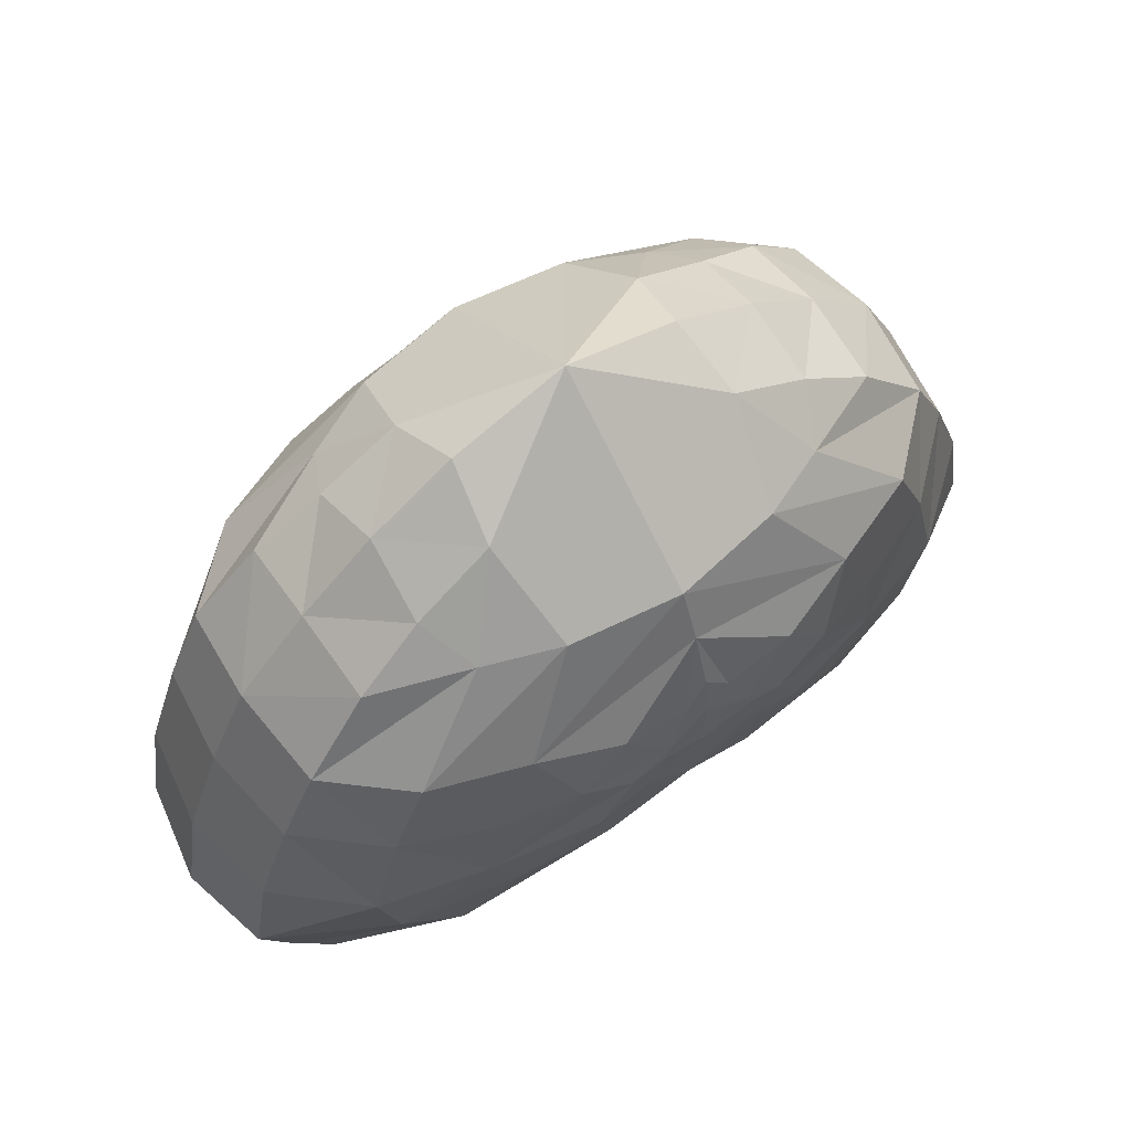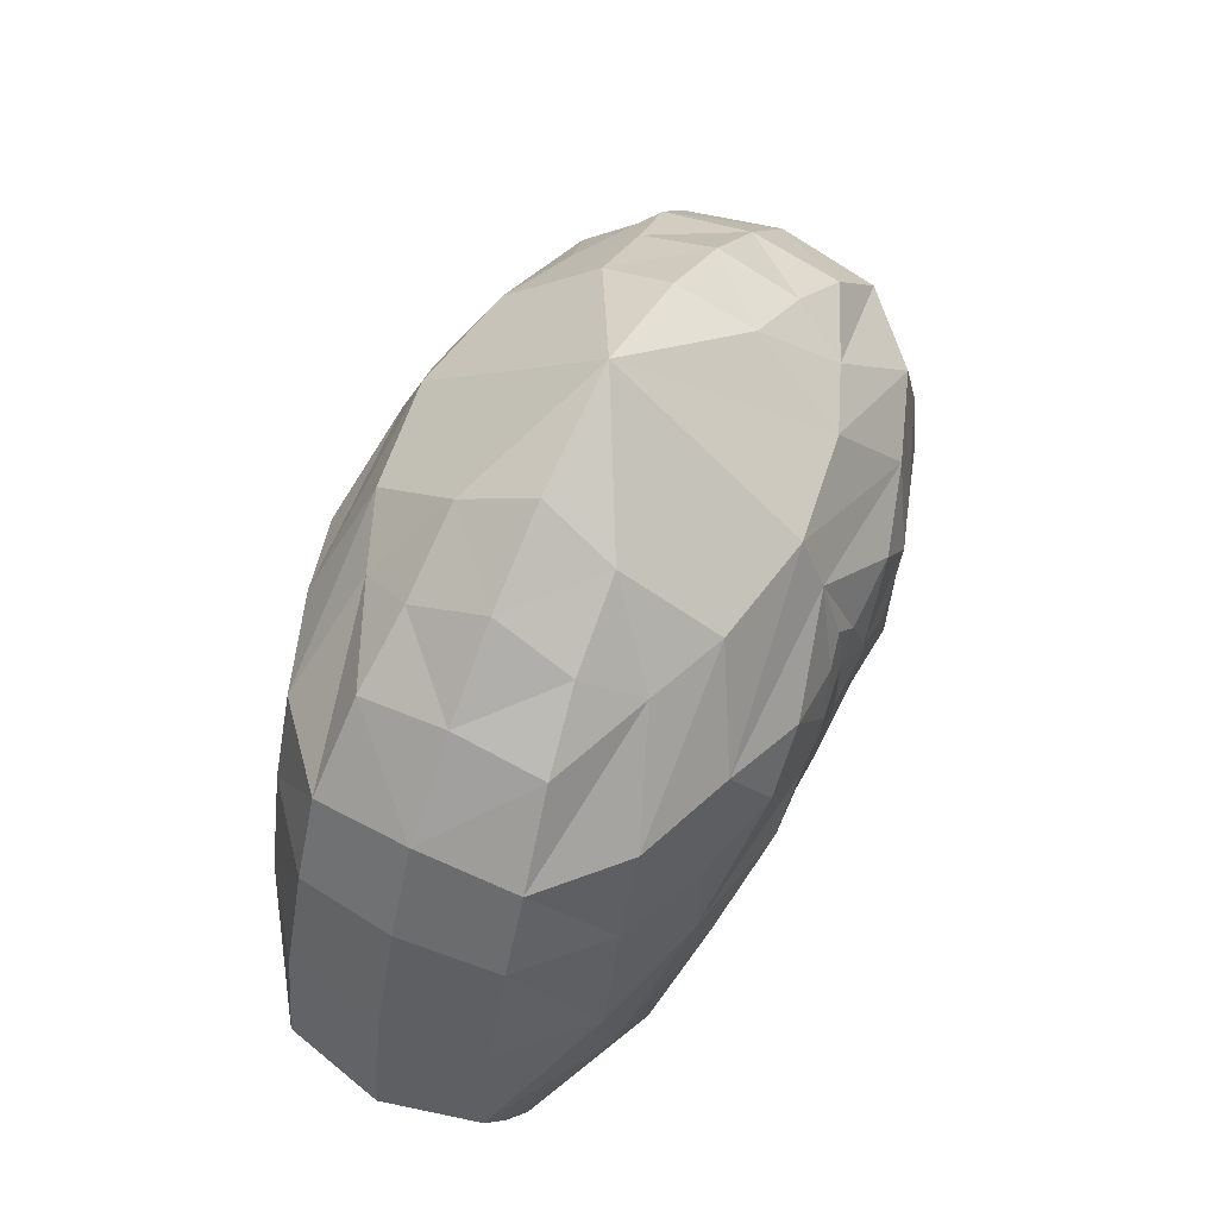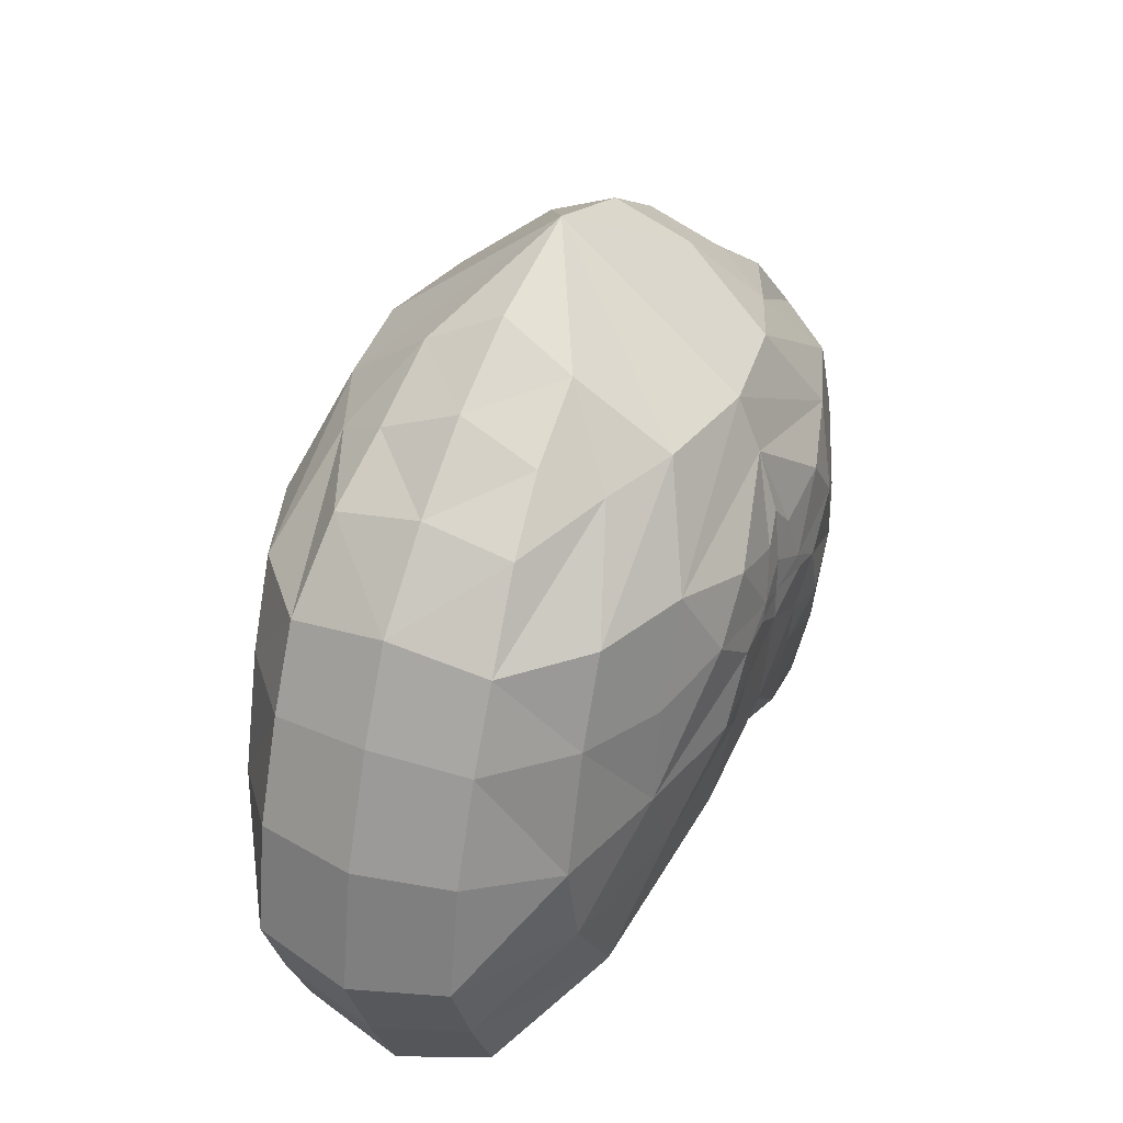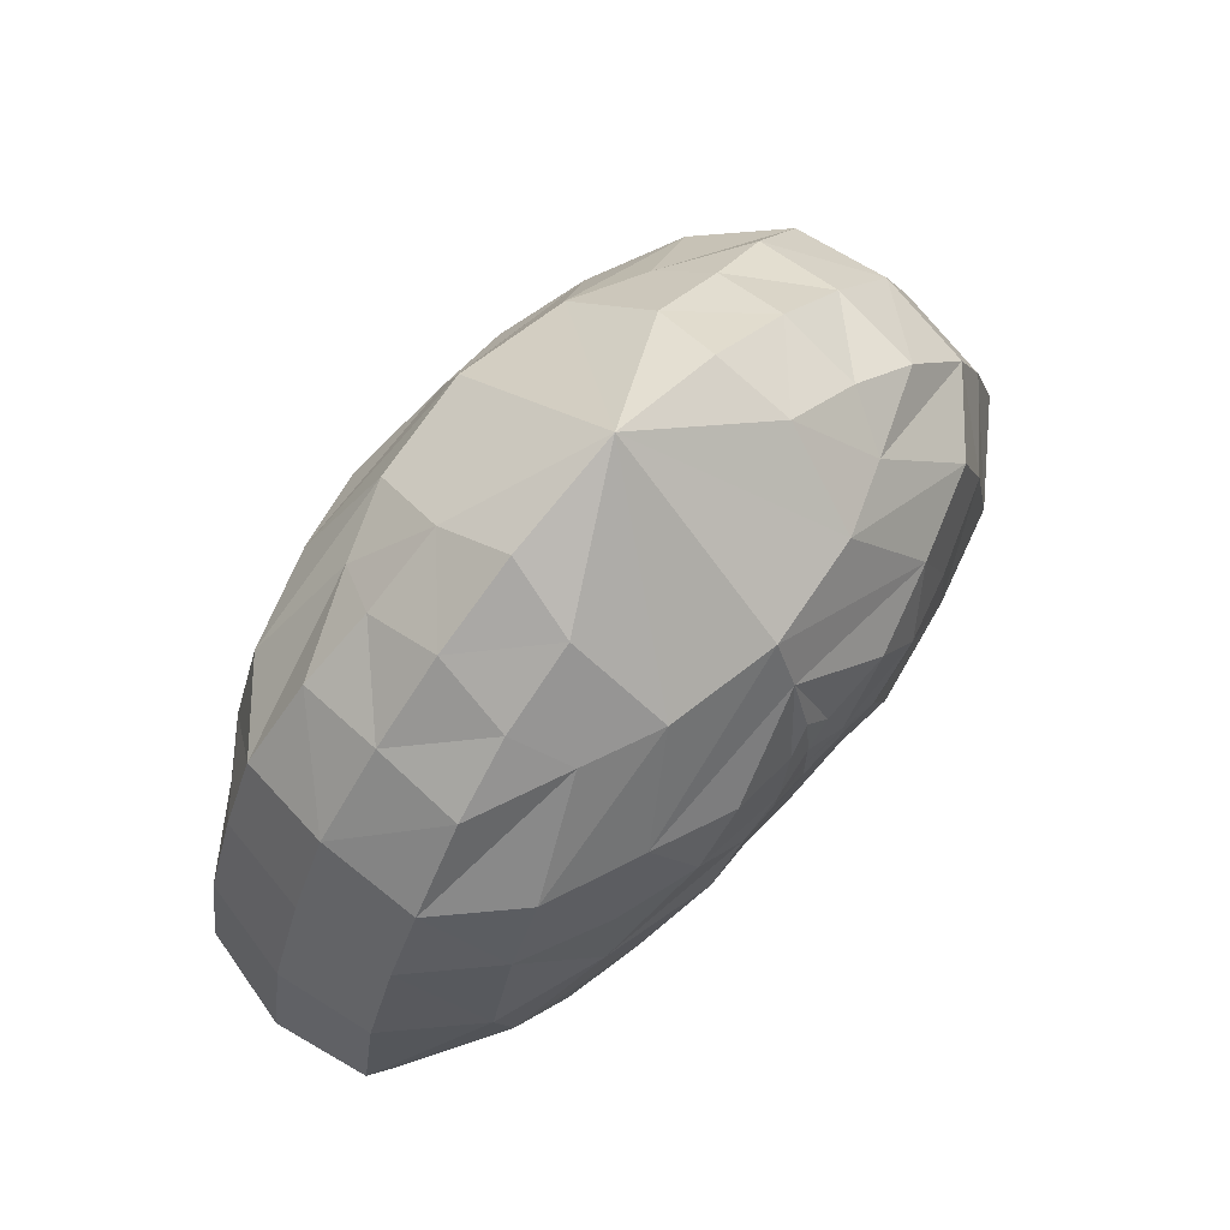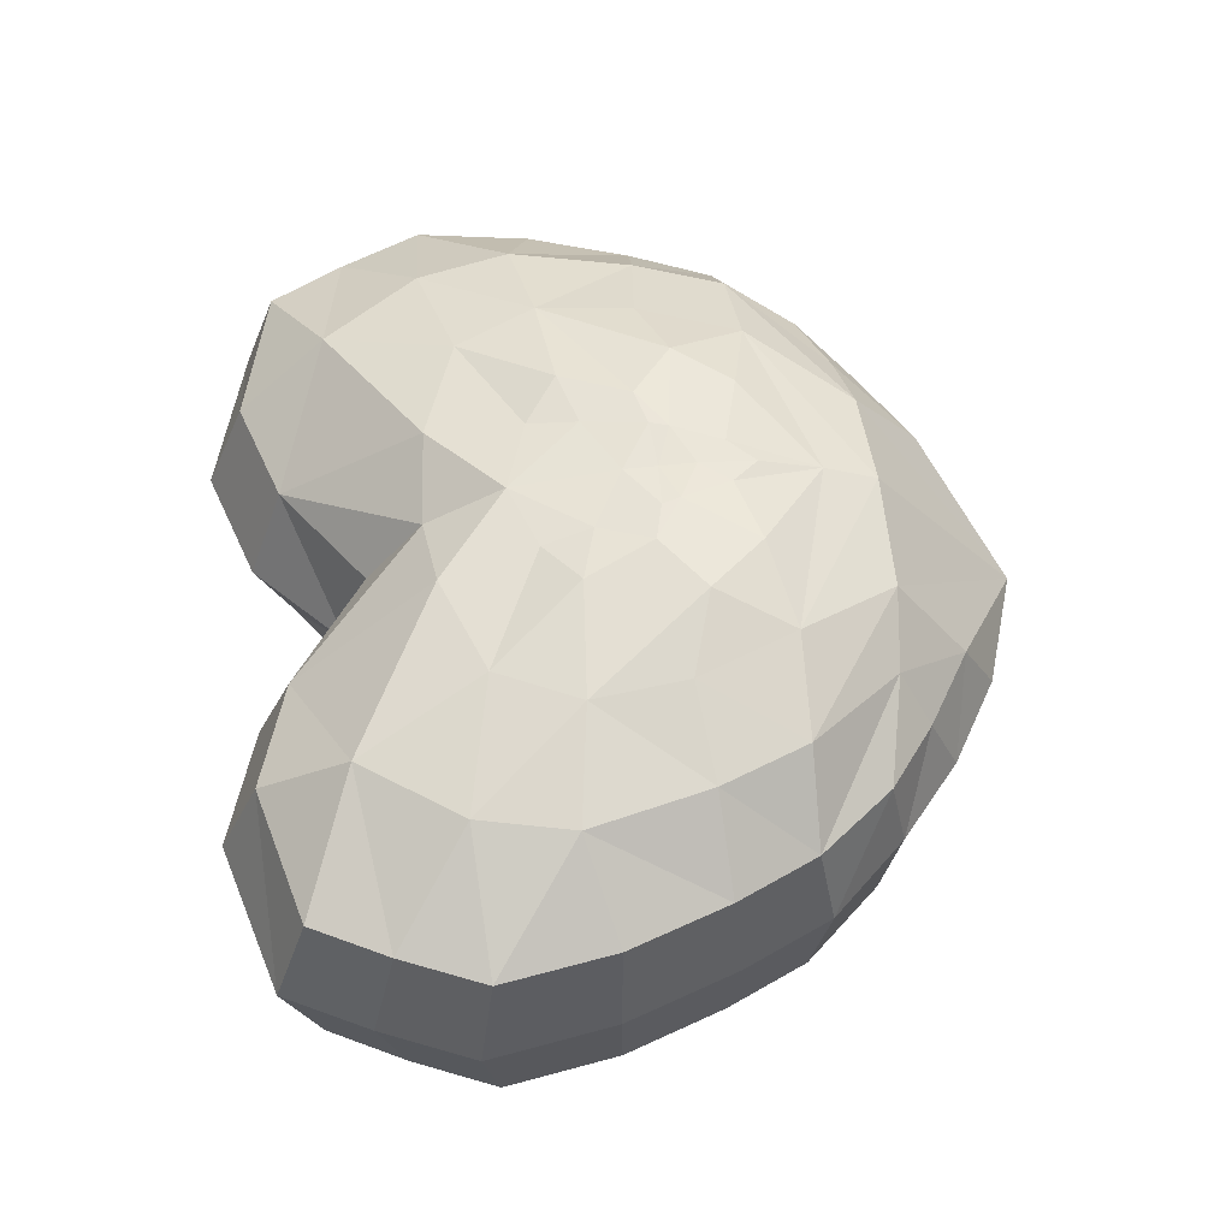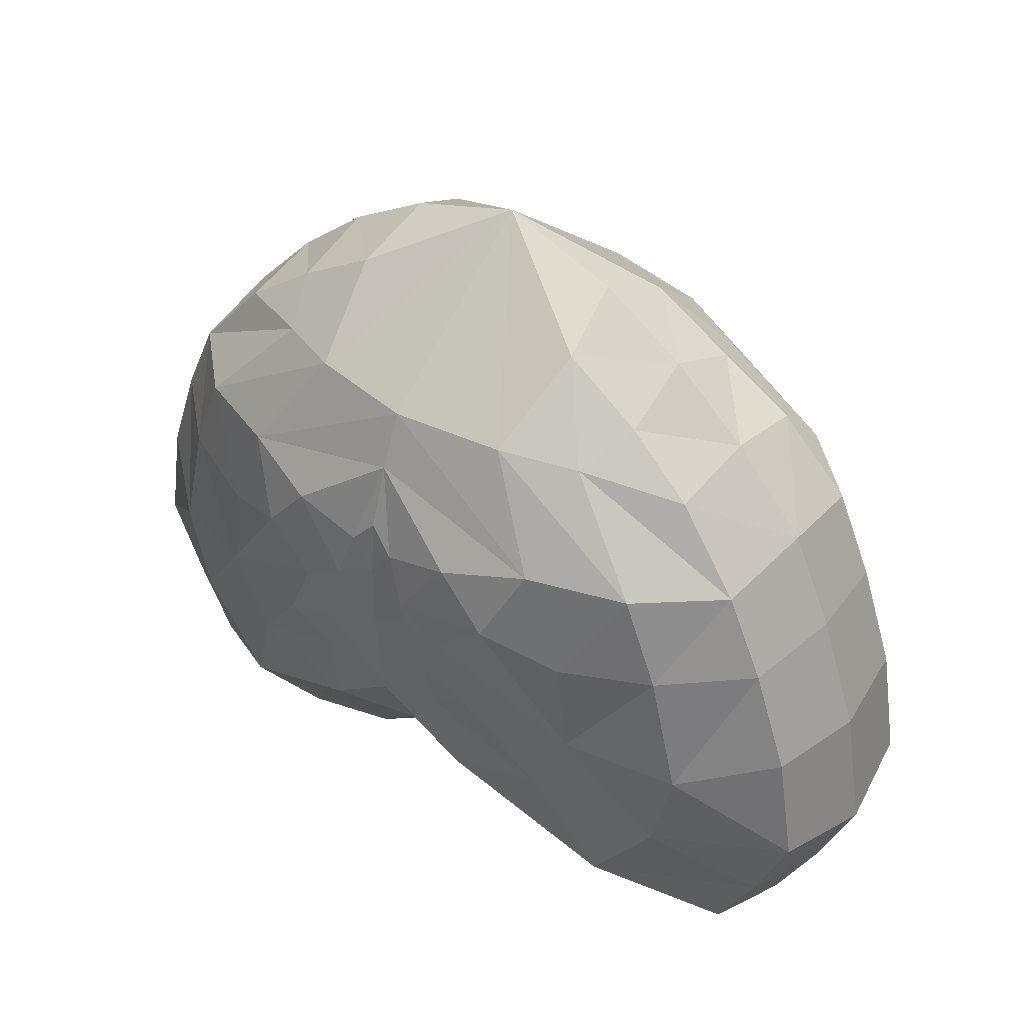
<metadata>
{"format":"obj","ext":"obj","renderer":"f3d","projection":"perspective","resolution":1024,"background":"white","views":[{"elev":64.1,"azim":-35.2,"up":"+Z"},{"elev":59.3,"azim":116.9,"up":"+Z"},{"elev":36.8,"azim":-64.7,"up":"+Z"},{"elev":68.6,"azim":132.8,"up":"+Z"},{"elev":54.3,"azim":-96.7,"up":"+Y"},{"elev":40.4,"azim":-141.4,"up":"+Z"}]}
</metadata>
<code>
o Cube_Cube.001
v 1.033 0.3776 1.214
v 1.78 0.4821 -1.613
v 1.975 0.4821 -1.249
v 2.059 0.4821 -0.2981
v 1.882 0.4821 0.1972
v 1.696 0.4821 0.5958
v 1.37 0.4299 0.9722
v 0.6414 0.3569 1.449
v 1.079 0.4821 -1.791
v 0.543 0.4821 -1.623
v 0.9074 0.6373 1.069
v 0.5457 0.79 1.11
v 1.332 0.8109 0.5979
v 0.8643 0.9844 0.6112
v 1.505 0.8109 0.1683
v 1.064 0.9844 0.1232
v 1.651 0.8109 -0.423
v 1.122 0.9844 -0.3415
v 1.198 0.8109 -1.352
v 0.4188 0.9844 -0.9209
v 2.152 0.4821 -0.8513
v 1.542 0.8109 -0.8798
v 0.9254 0.9844 -0.7377
v 0.6863 1.111 0.2436
v 0.4548 1.111 0.5128
v 0.3487 1.066 -0.4595
v 0.4212 1.138 0.04115
v 0.5803 1.111 -0.2953
v 0.1175 1.108 0.4219
v 0.3022 1.104 -0.2166
v 0.2332 1.138 0.08794
v 0.206 1.138 0.1768
v -1.033 0.3776 1.214
v -1.78 0.4821 -1.613
v 0 0.4821 -1.245
v -1.975 0.4821 -1.249
v -2.059 0.4821 -0.2981
v -1.882 0.4821 0.1972
v -1.696 0.4821 0.5958
v -1.37 0.4299 0.9722
v 0 1.056 -0.5776
v 0 1.111 0.1019
v 0 1.111 0.2778
v 0 1.085 0.5509
v 0 0.8784 1.113
v -0.6414 0.3569 1.449
v -1.079 0.4821 -1.791
v -0.543 0.4821 -1.623
v -0.9074 0.6373 1.069
v -0.5457 0.79 1.11
v -1.332 0.8109 0.5979
v -0.8643 0.9844 0.6112
v -1.505 0.8109 0.1683
v -1.064 0.9844 0.1232
v -1.651 0.8109 -0.423
v -1.122 0.9844 -0.3415
v -1.198 0.8109 -1.352
v -0.4188 0.9844 -0.9209
v -2.152 0.4821 -0.8513
v 0 1.111 -0.05867
v -1.542 0.8109 -0.8798
v -0.9254 0.9844 -0.7377
v -0.6863 1.111 0.2436
v -0.4548 1.111 0.5128
v 0 0.9903 0.8521
v -0.3487 1.066 -0.4595
v -0.4212 1.138 0.04115
v -0.5803 1.111 -0.2953
v 0 0.8472 -0.9628
v -0.1175 1.108 0.4219
v -0.3022 1.104 -0.2166
v -0.2332 1.138 0.08794
v -0.206 1.138 0.1768
v 1.033 -0.3776 1.214
v 1.78 -0.4821 -1.613
v 1.008 0 1.371
v 1.837 0 -1.779
v 1.975 -0.4821 -1.249
v 2.059 -0.4821 -0.2981
v 1.882 -0.4821 0.1972
v 1.696 -0.4821 0.5958
v 1.37 -0.4299 0.9722
v 2.054 0 -1.371
v 2.147 0 -0.3136
v 1.95 0 0.2359
v 1.744 0 0.6781
v 1.382 0 1.059
v 0.6414 -0.3569 1.449
v 0.4646 0 -1.806
v 1.06 0 -1.993
v 1.079 -0.4821 -1.791
v 0.543 -0.4821 -1.623
v 0.581 0 1.626
v 0.9074 -0.6373 1.069
v 0.5457 -0.79 1.11
v 1.332 -0.8109 0.5979
v 0.8643 -0.9844 0.6112
v 1.505 -0.8109 0.1683
v 1.064 -0.9844 0.1232
v 1.651 -0.8109 -0.423
v 1.122 -0.9844 -0.3415
v 1.198 -0.8109 -1.352
v 0.4188 -0.9844 -0.9209
v 2.152 -0.4821 -0.8513
v 2.25 0 -0.9273
v 1.542 -0.8109 -0.8798
v 0.9254 -0.9844 -0.7377
v 0.6863 -1.111 0.2436
v 0.4548 -1.111 0.5128
v 0.3487 -1.066 -0.4595
v 0.4212 -1.138 0.04115
v 0.5803 -1.111 -0.2953
v 0.1175 -1.108 0.4219
v 0.3022 -1.104 -0.2166
v 0.2332 -1.138 0.08794
v 0.206 -1.138 0.1768
v -1.033 -0.3776 1.214
v -1.78 -0.4821 -1.613
v -1.008 0 1.371
v -1.837 0 -1.779
v 0 0 1.82
v 0 -0.4821 -1.245
v 0 0 -1.378
v -1.975 -0.4821 -1.249
v -2.059 -0.4821 -0.2981
v -1.882 -0.4821 0.1972
v -1.696 -0.4821 0.5958
v -1.37 -0.4299 0.9722
v -2.054 0 -1.371
v -2.147 0 -0.3136
v -1.95 0 0.2359
v -1.744 0 0.6781
v -1.382 0 1.059
v 0 -1.056 -0.5776
v 0 -1.111 0.1019
v 0 -1.111 0.2778
v 0 -1.085 0.5509
v 0 -0.8784 1.113
v -0.6414 -0.3569 1.449
v -0.4646 0 -1.806
v -1.06 0 -1.993
v -1.079 -0.4821 -1.791
v -0.543 -0.4821 -1.623
v -0.581 0 1.626
v -0.9074 -0.6373 1.069
v -0.5457 -0.79 1.11
v -1.332 -0.8109 0.5979
v -0.8643 -0.9844 0.6112
v -1.505 -0.8109 0.1683
v -1.064 -0.9844 0.1232
v -1.651 -0.8109 -0.423
v -1.122 -0.9844 -0.3415
v -1.198 -0.8109 -1.352
v -0.4188 -0.9844 -0.9209
v -2.152 -0.4821 -0.8513
v -2.25 0 -0.9273
v 0 -1.111 -0.05867
v -1.542 -0.8109 -0.8798
v -0.9254 -0.9844 -0.7377
v -0.6863 -1.111 0.2436
v -0.4548 -1.111 0.5128
v 0 -0.9903 0.8521
v -0.3487 -1.066 -0.4595
v -0.4212 -1.138 0.04115
v -0.5803 -1.111 -0.2953
v 0 -0.8472 -0.9628
v -0.1175 -1.108 0.4219
v -0.3022 -1.104 -0.2166
v -0.2332 -1.138 0.08794
v -0.206 -1.138 0.1768
f 83 2 3
f 76 8 93
f 123 10 89
f 20 41 26
f 121 12 45
f 14 65 45
f 14 24 25
f 18 24 16
f 23 26 28
f 87 1 76
f 86 7 87
f 85 6 86
f 85 4 5
f 105 3 21
f 3 22 21
f 19 23 22
f 5 17 15
f 15 18 16
f 6 15 13
f 13 16 14
f 6 11 7
f 13 12 11
f 1 11 8
f 8 12 121
f 2 19 3
f 19 10 20
f 77 9 2
f 90 10 9
f 121 93 8
f 22 18 17
f 21 17 4
f 84 21 4
f 18 28 27
f 25 32 29
f 27 30 31
f 27 32 24
f 28 26 30
f 65 25 29
f 69 10 35
f 29 44 65
f 31 60 42
f 32 42 43
f 30 41 60
f 29 43 44
f 83 77 2
f 76 1 8
f 123 35 10
f 20 69 41
f 45 12 14
f 14 25 65
f 14 16 24
f 18 27 24
f 23 20 26
f 87 7 1
f 86 6 7
f 85 5 6
f 85 84 4
f 105 83 3
f 3 19 22
f 19 20 23
f 5 4 17
f 15 17 18
f 6 5 15
f 13 15 16
f 6 13 11
f 13 14 12
f 1 7 11
f 8 11 12
f 2 9 19
f 19 9 10
f 77 90 9
f 90 89 10
f 22 23 18
f 21 22 17
f 84 105 21
f 18 23 28
f 25 24 32
f 27 28 30
f 27 31 32
f 69 20 10
f 31 30 60
f 32 31 42
f 30 26 41
f 29 32 43
f 129 36 34
f 119 144 46
f 123 140 48
f 58 66 41
f 121 45 50
f 52 45 65
f 52 64 63
f 56 54 63
f 62 68 66
f 133 119 33
f 132 133 40
f 131 132 39
f 131 38 37
f 156 59 36
f 36 59 61
f 57 61 62
f 38 53 55
f 53 54 56
f 39 51 53
f 51 52 54
f 39 40 49
f 51 49 50
f 33 46 49
f 46 121 50
f 34 36 57
f 57 58 48
f 120 34 47
f 141 47 48
f 121 46 144
f 61 55 56
f 59 37 55
f 130 37 59
f 56 67 68
f 64 70 73
f 67 72 71
f 67 63 73
f 68 71 66
f 65 70 64
f 69 35 48
f 70 65 44
f 72 42 60
f 73 43 42
f 71 60 41
f 70 44 43
f 129 34 120
f 119 46 33
f 123 48 35
f 58 41 69
f 45 52 50
f 52 65 64
f 52 63 54
f 56 63 67
f 62 66 58
f 133 33 40
f 132 40 39
f 131 39 38
f 131 37 130
f 156 36 129
f 36 61 57
f 57 62 58
f 38 55 37
f 53 56 55
f 39 53 38
f 51 54 53
f 39 49 51
f 51 50 52
f 33 49 40
f 46 50 49
f 34 57 47
f 57 48 47
f 120 47 141
f 141 48 140
f 61 56 62
f 59 55 61
f 130 59 156
f 56 68 62
f 64 73 63
f 67 71 68
f 67 73 72
f 69 48 58
f 72 60 71
f 73 42 72
f 71 41 66
f 70 43 73
f 83 78 75
f 76 93 88
f 123 89 92
f 103 110 134
f 121 138 95
f 97 138 162
f 97 109 108
f 101 99 108
f 107 112 110
f 87 76 74
f 86 87 82
f 85 86 81
f 85 80 79
f 105 104 78
f 78 104 106
f 102 106 107
f 80 98 100
f 98 99 101
f 81 96 98
f 96 97 99
f 81 82 94
f 96 94 95
f 74 88 94
f 88 121 95
f 75 78 102
f 102 103 92
f 77 75 91
f 90 91 92
f 121 88 93
f 106 100 101
f 104 79 100
f 84 79 104
f 101 111 112
f 109 113 116
f 111 115 114
f 111 108 116
f 112 114 110
f 162 113 109
f 166 122 92
f 113 162 137
f 115 135 157
f 116 136 135
f 114 157 134
f 113 137 136
f 83 75 77
f 76 88 74
f 123 92 122
f 103 134 166
f 138 97 95
f 97 162 109
f 97 108 99
f 101 108 111
f 107 110 103
f 87 74 82
f 86 82 81
f 85 81 80
f 85 79 84
f 105 78 83
f 78 106 102
f 102 107 103
f 80 100 79
f 98 101 100
f 81 98 80
f 96 99 98
f 81 94 96
f 96 95 97
f 74 94 82
f 88 95 94
f 75 102 91
f 102 92 91
f 77 91 90
f 90 92 89
f 106 101 107
f 104 100 106
f 84 104 105
f 101 112 107
f 109 116 108
f 111 114 112
f 111 116 115
f 166 92 103
f 115 157 114
f 116 135 115
f 114 134 110
f 113 136 116
f 129 118 124
f 119 139 144
f 123 143 140
f 154 134 163
f 121 146 138
f 148 162 138
f 148 160 161
f 152 160 150
f 159 163 165
f 133 117 119
f 132 128 133
f 131 127 132
f 131 125 126
f 156 124 155
f 124 158 155
f 153 159 158
f 126 151 149
f 149 152 150
f 127 149 147
f 147 150 148
f 127 145 128
f 147 146 145
f 117 145 139
f 139 146 121
f 118 153 124
f 153 143 154
f 120 142 118
f 141 143 142
f 121 144 139
f 158 152 151
f 155 151 125
f 130 155 125
f 152 165 164
f 161 170 167
f 164 168 169
f 164 170 160
f 165 163 168
f 162 161 167
f 166 143 122
f 167 137 162
f 169 157 135
f 170 135 136
f 168 134 157
f 167 136 137
f 129 120 118
f 119 117 139
f 123 122 143
f 154 166 134
f 138 146 148
f 148 161 162
f 148 150 160
f 152 164 160
f 159 154 163
f 133 128 117
f 132 127 128
f 131 126 127
f 131 130 125
f 156 129 124
f 124 153 158
f 153 154 159
f 126 125 151
f 149 151 152
f 127 126 149
f 147 149 150
f 127 147 145
f 147 148 146
f 117 128 145
f 139 145 146
f 118 142 153
f 153 142 143
f 120 141 142
f 141 140 143
f 158 159 152
f 155 158 151
f 130 156 155
f 152 159 165
f 161 160 170
f 164 165 168
f 164 169 170
f 166 154 143
f 169 168 157
f 170 169 135
f 168 163 134
f 167 170 136

</code>
